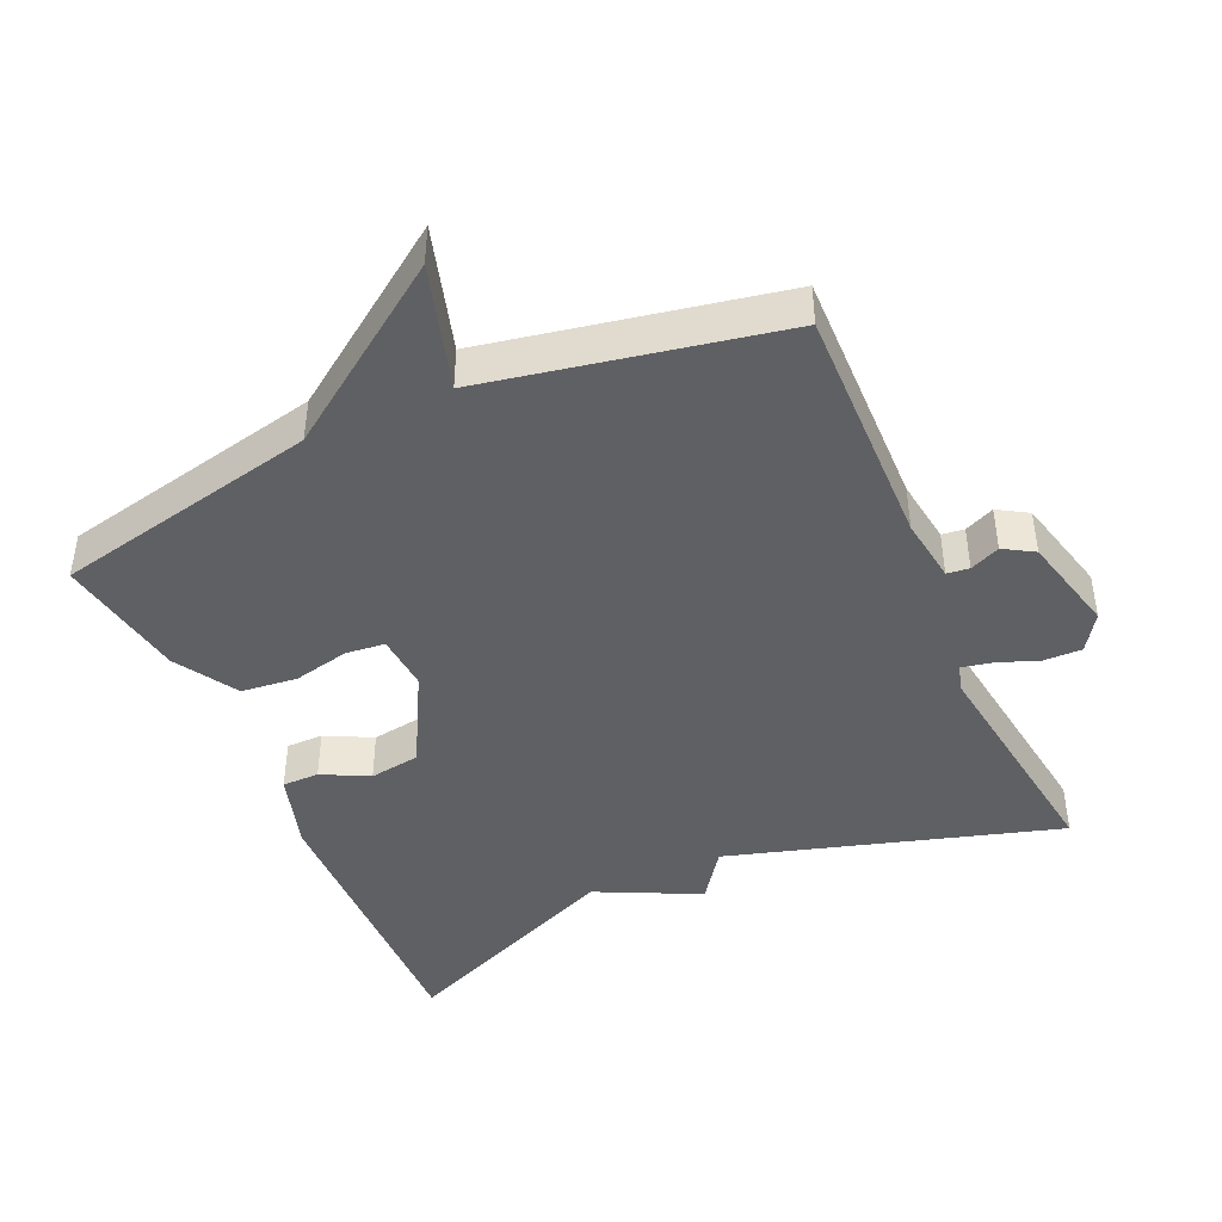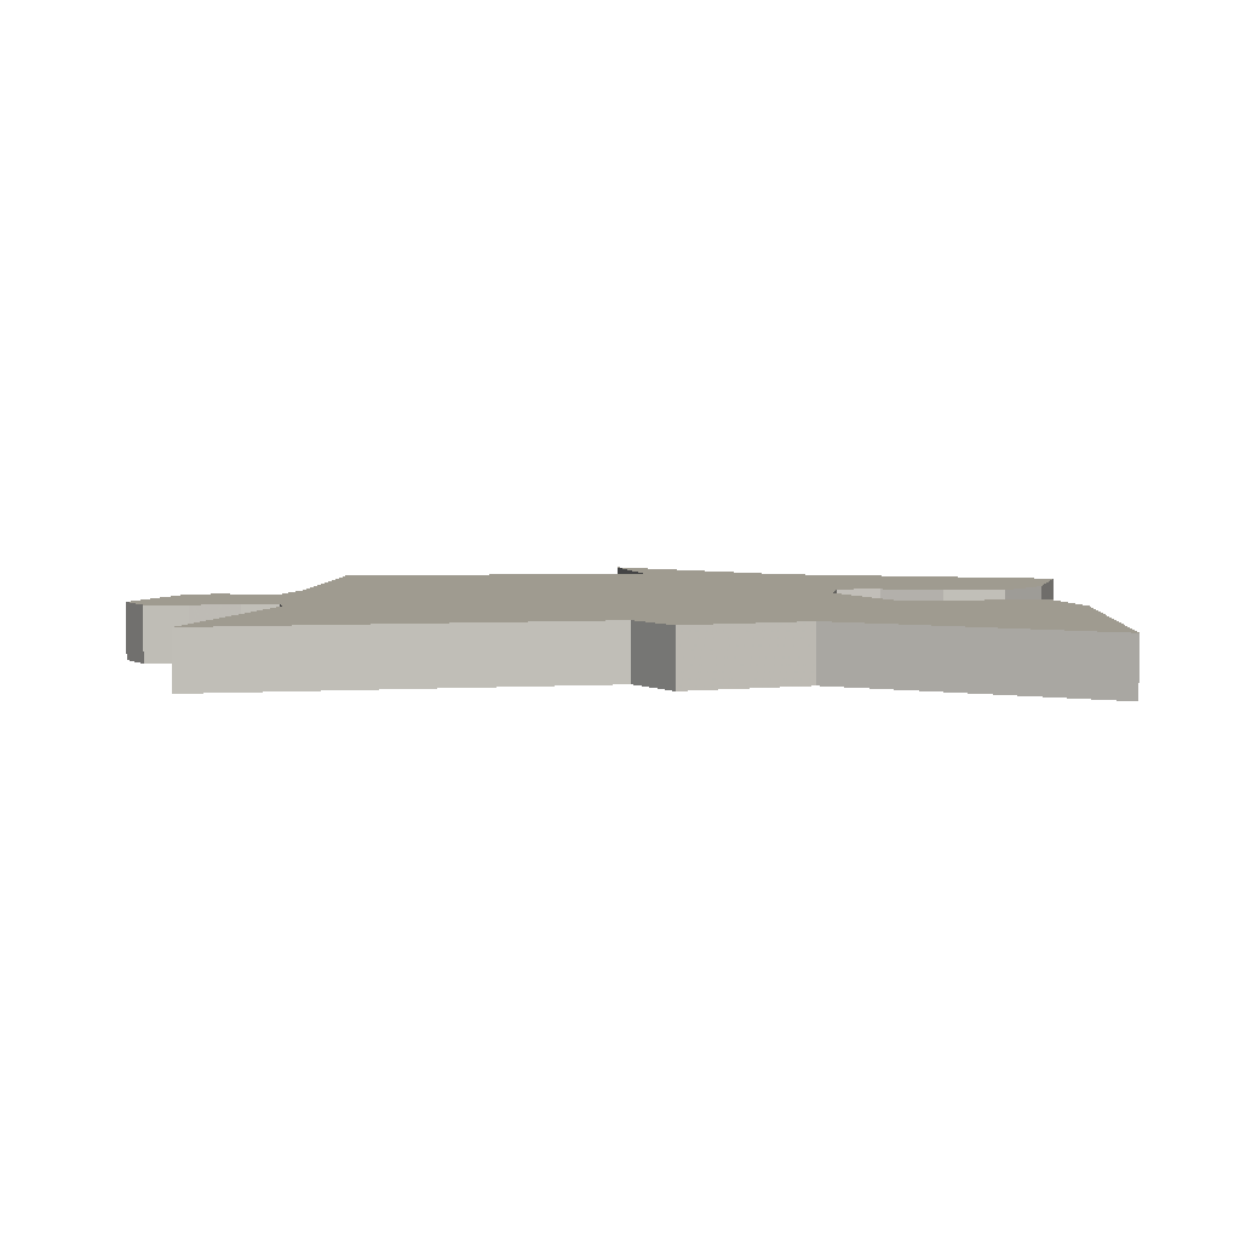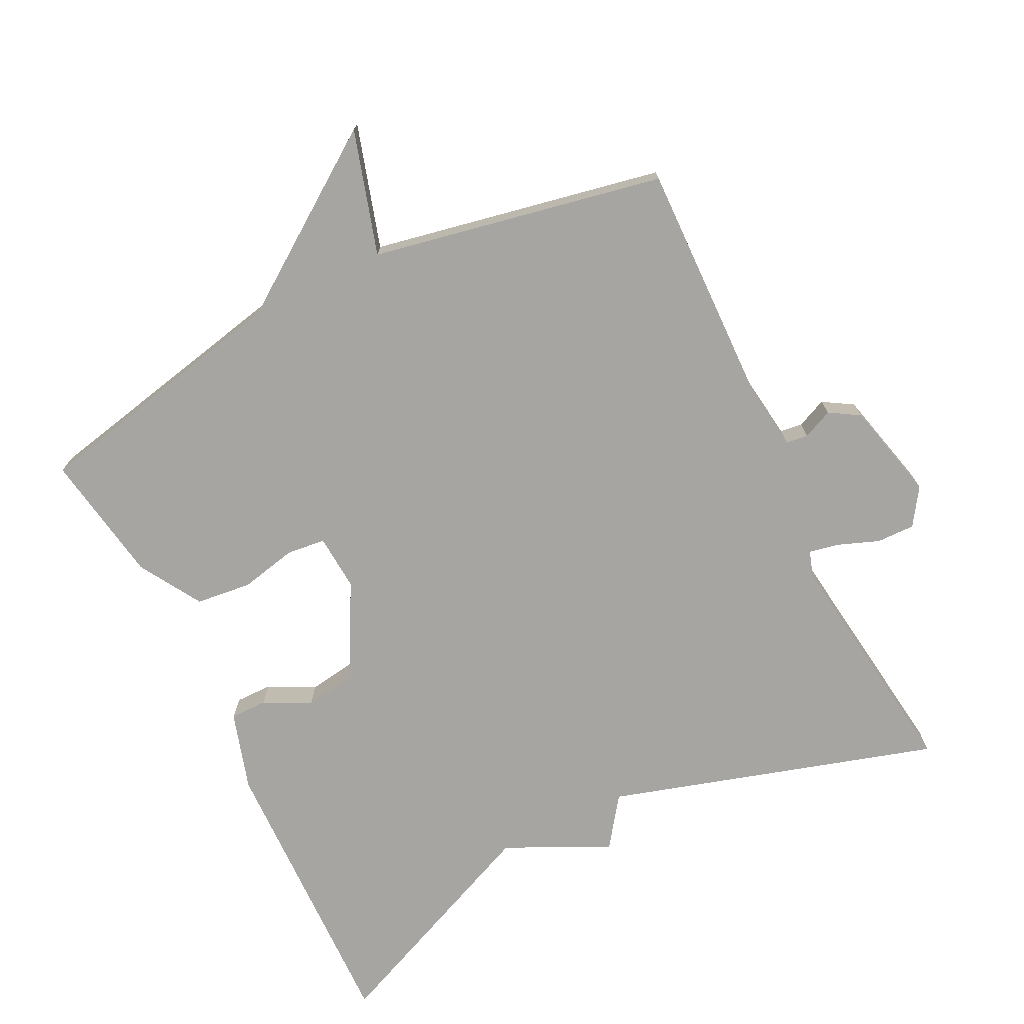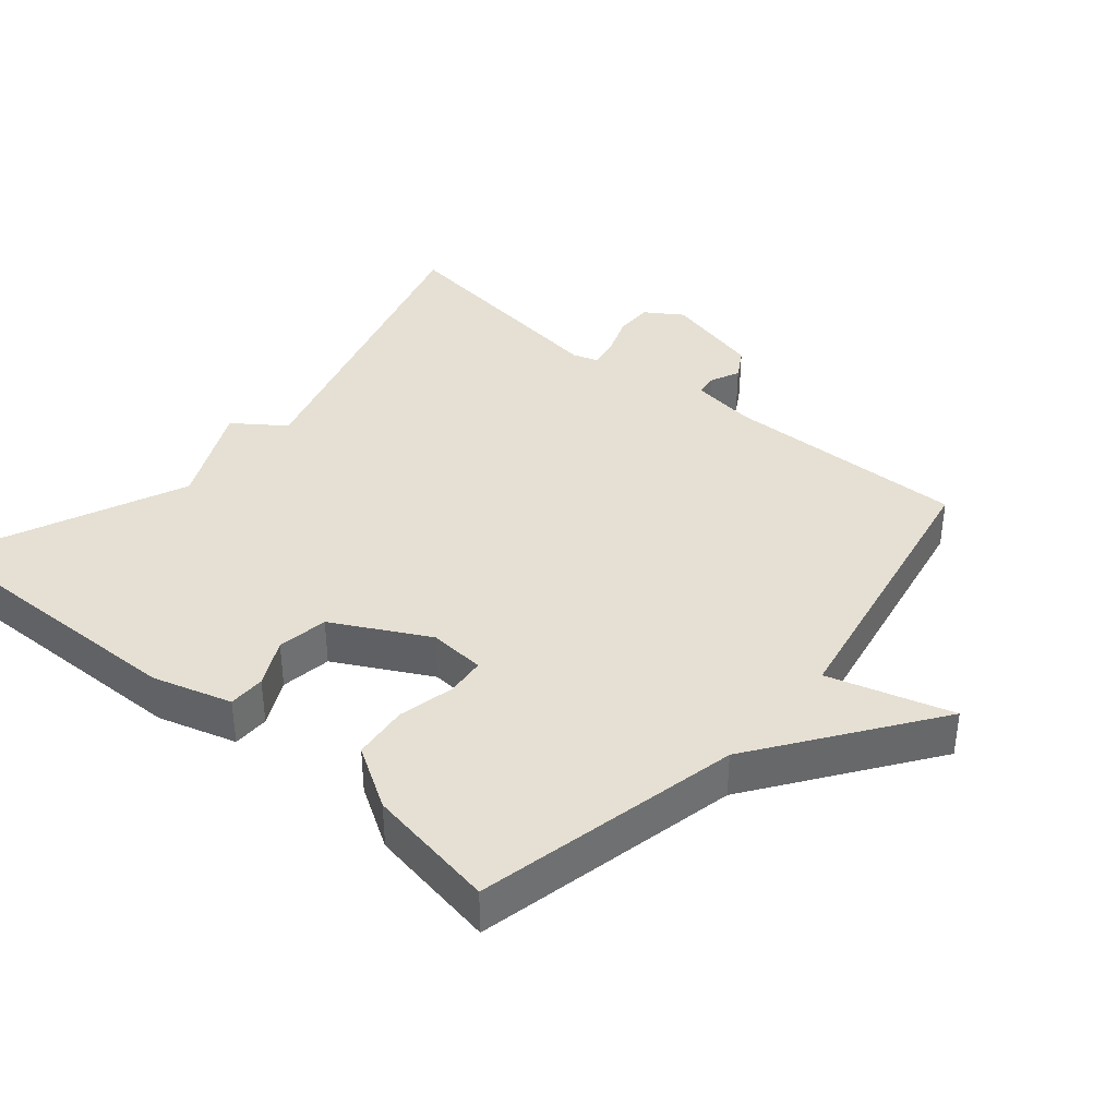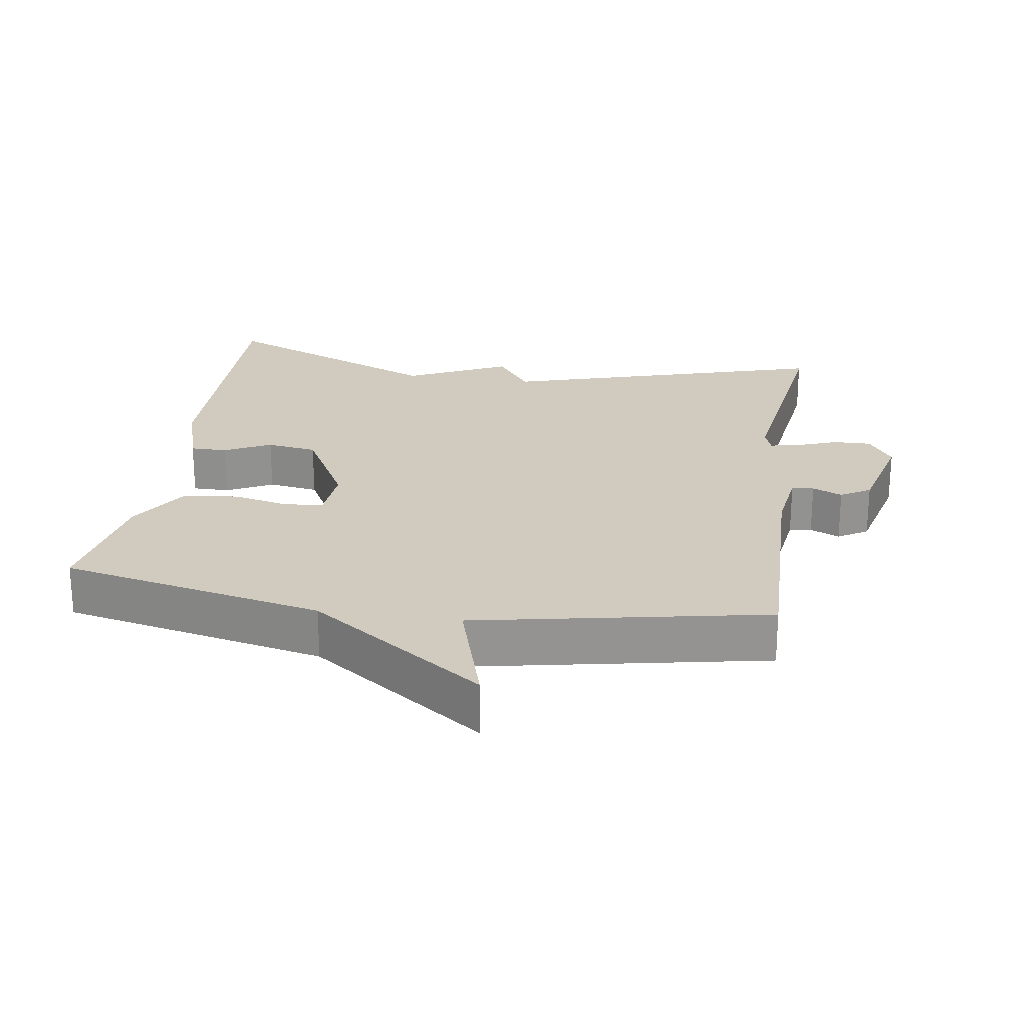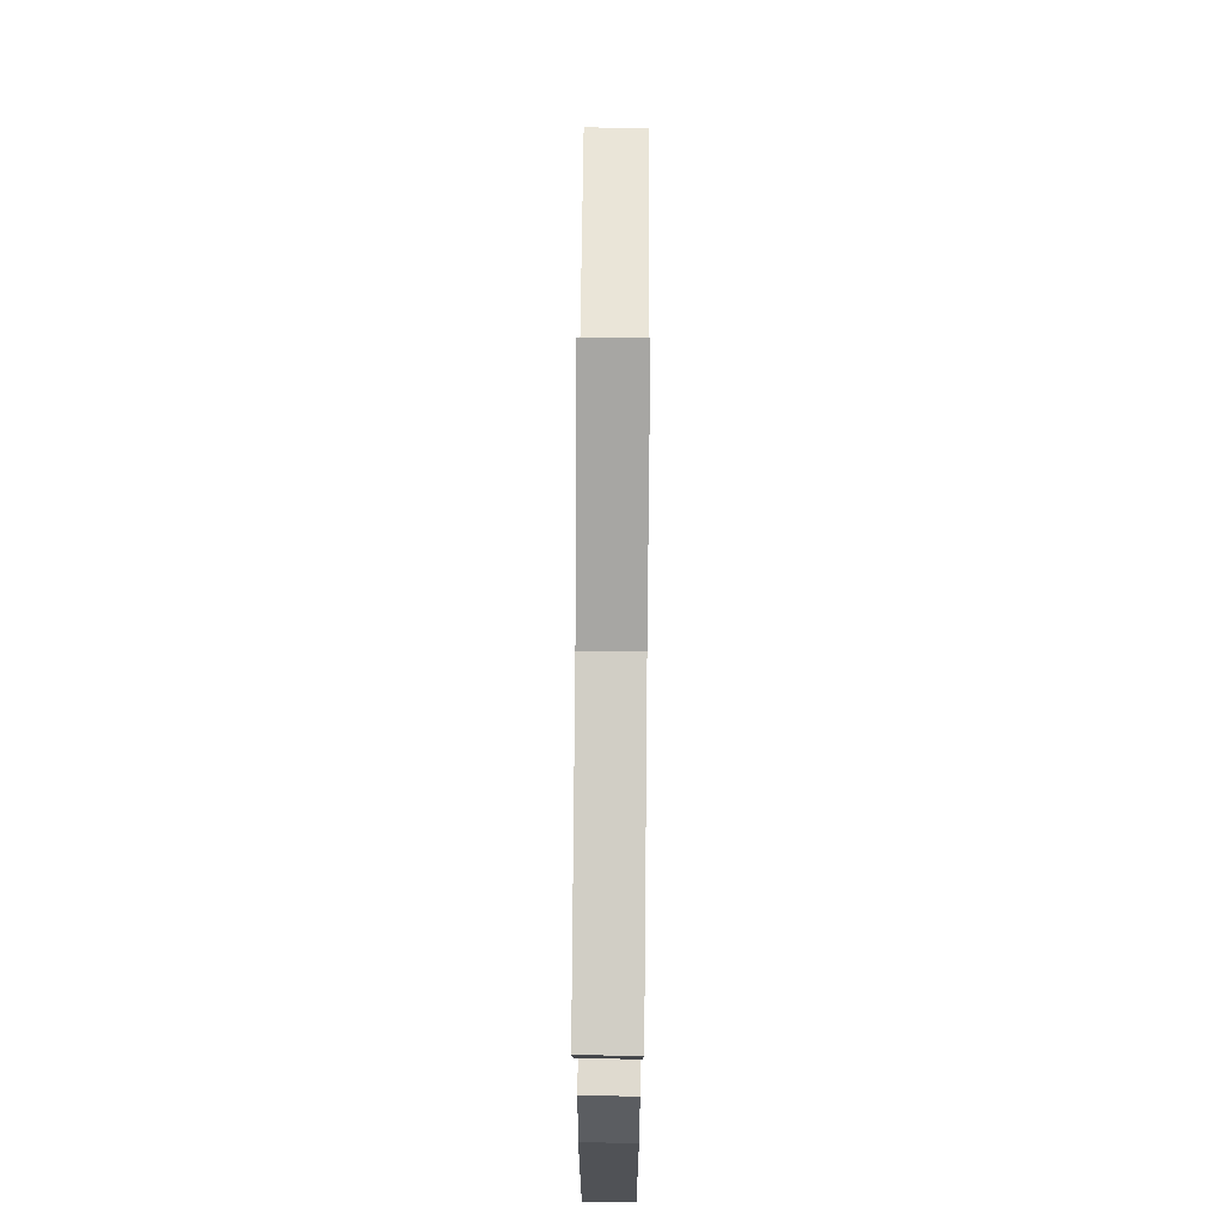
<metadata>
{"format":"obj","ext":"obj","renderer":"f3d","projection":"perspective","resolution":1024,"background":"white","views":[{"elev":-43.7,"azim":24.1,"up":"+Y"},{"elev":4.1,"azim":-175.5,"up":"+Y"},{"elev":-73.7,"azim":26.2,"up":"+Y"},{"elev":38.1,"azim":-49.6,"up":"+Y"},{"elev":23.5,"azim":8.6,"up":"+Y"},{"elev":70.6,"azim":-89.5,"up":"+Z"}]}
</metadata>
<code>
v -0.5 0.07 0.5
v -0.12 0.07 0.582
v 0.133 0.07 0.76
v 0.08 0.07 0.582
v 0.5 0.07 0.5
v 0.492 0.07 0.148
v 0.505 0.07 0.054
v 0.537 0.07 0.05
v 0.58 0.07 0.069
v 0.623 0.07 0.043
v 0.658 0.07 -0.099
v 0.623 0.07 -0.152
v 0.568 0.07 -0.151
v 0.51 0.07 -0.129
v 0.466 0.07 -0.12
v 0.454 0.07 -0.157
v 0.5 0.07 -0.5
v 0.028 0.07 -0.359
v -0.024 0.07 -0.431
v -0.172 0.07 -0.359
v -0.5 0.07 -0.5
v -0.491 0.07 -0.081
v -0.457 0.07 0.032
v -0.404 0.07 0.032
v -0.337 0.07 -0.002
v -0.264 0.07 0.009
v -0.191 0.07 0.145
v -0.197 0.07 0.226
v -0.253 0.07 0.232
v -0.334 0.07 0.214
v -0.414 0.07 0.223
v -0.468 0.07 0.312
v -0.5 0 0.5
v -0.12 0 0.582
v 0.133 0 0.76
v 0.08 0 0.582
v 0.5 0 0.5
v 0.492 0 0.148
v 0.505 0 0.054
v 0.537 0 0.05
v 0.58 0 0.069
v 0.623 0 0.043
v 0.658 0 -0.099
v 0.623 0 -0.152
v 0.568 0 -0.151
v 0.51 0 -0.129
v 0.466 0 -0.12
v 0.454 0 -0.157
v 0.5 0 -0.5
v 0.028 0 -0.359
v -0.024 0 -0.431
v -0.172 0 -0.359
v -0.5 0 -0.5
v -0.491 0 -0.081
v -0.457 0 0.032
v -0.404 0 0.032
v -0.337 0 -0.002
v -0.264 0 0.009
v -0.191 0 0.145
v -0.197 0 0.226
v -0.253 0 0.232
v -0.334 0 0.214
v -0.414 0 0.223
v -0.468 0 0.312
f 32 1 2
f 31 32 2
f 30 31 2
f 29 30 2
f 2 3 4
f 29 2 4
f 28 29 4
f 4 5 6
f 28 4 6
f 27 28 6
f 26 27 6 7
f 25 26 7 8
f 23 24 25
f 22 23 25
f 21 22 25
f 20 21 25
f 18 19 20 25
f 16 17 18 25
f 15 16 25
f 15 25 8
f 10 11 12
f 9 10 12
f 8 9 12
f 15 8 12
f 14 15 12
f 12 13 14
f 34 33 64
f 34 64 63
f 34 63 62
f 34 62 61
f 36 35 34
f 36 34 61
f 36 61 60
f 38 37 36
f 38 36 60
f 38 60 59
f 39 38 59 58
f 40 39 58 57
f 57 56 55
f 57 55 54
f 57 54 53
f 57 53 52
f 57 52 51 50
f 57 50 49 48
f 57 48 47
f 40 57 47
f 44 43 42
f 44 42 41
f 44 41 40
f 44 40 47
f 44 47 46
f 46 45 44
f 1 33 34 2
f 2 34 35 3
f 3 35 36 4
f 4 36 37 5
f 5 37 38 6
f 6 38 39 7
f 7 39 40 8
f 8 40 41 9
f 9 41 42 10
f 10 42 43 11
f 11 43 44 12
f 12 44 45 13
f 13 45 46 14
f 14 46 47 15
f 15 47 48 16
f 16 48 49 17
f 17 49 50 18
f 18 50 51 19
f 19 51 52 20
f 20 52 53 21
f 21 53 54 22
f 22 54 55 23
f 23 55 56 24
f 24 56 57 25
f 25 57 58 26
f 26 58 59 27
f 27 59 60 28
f 28 60 61 29
f 29 61 62 30
f 30 62 63 31
f 31 63 64 32
f 32 64 33 1

</code>
